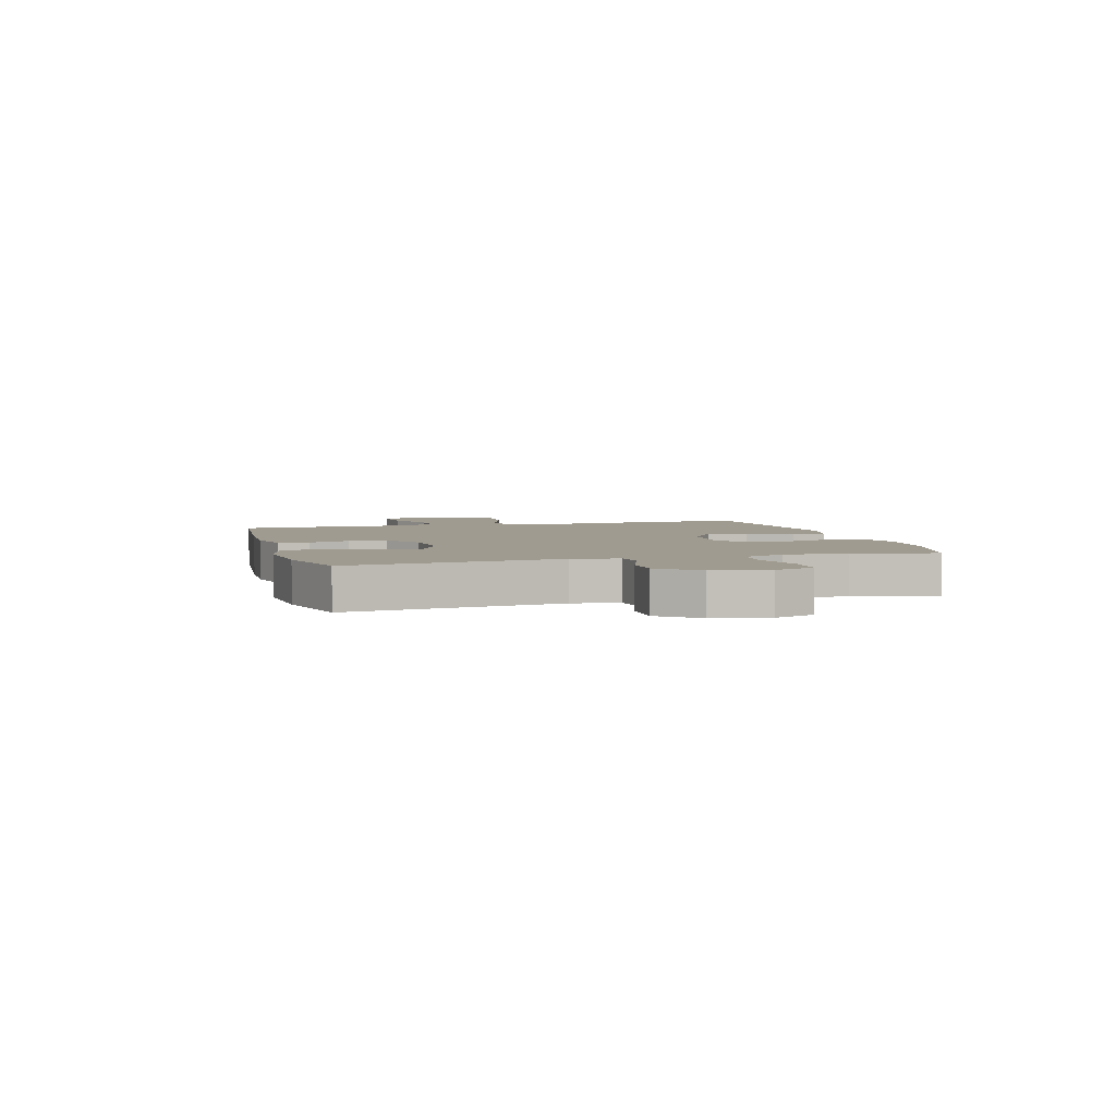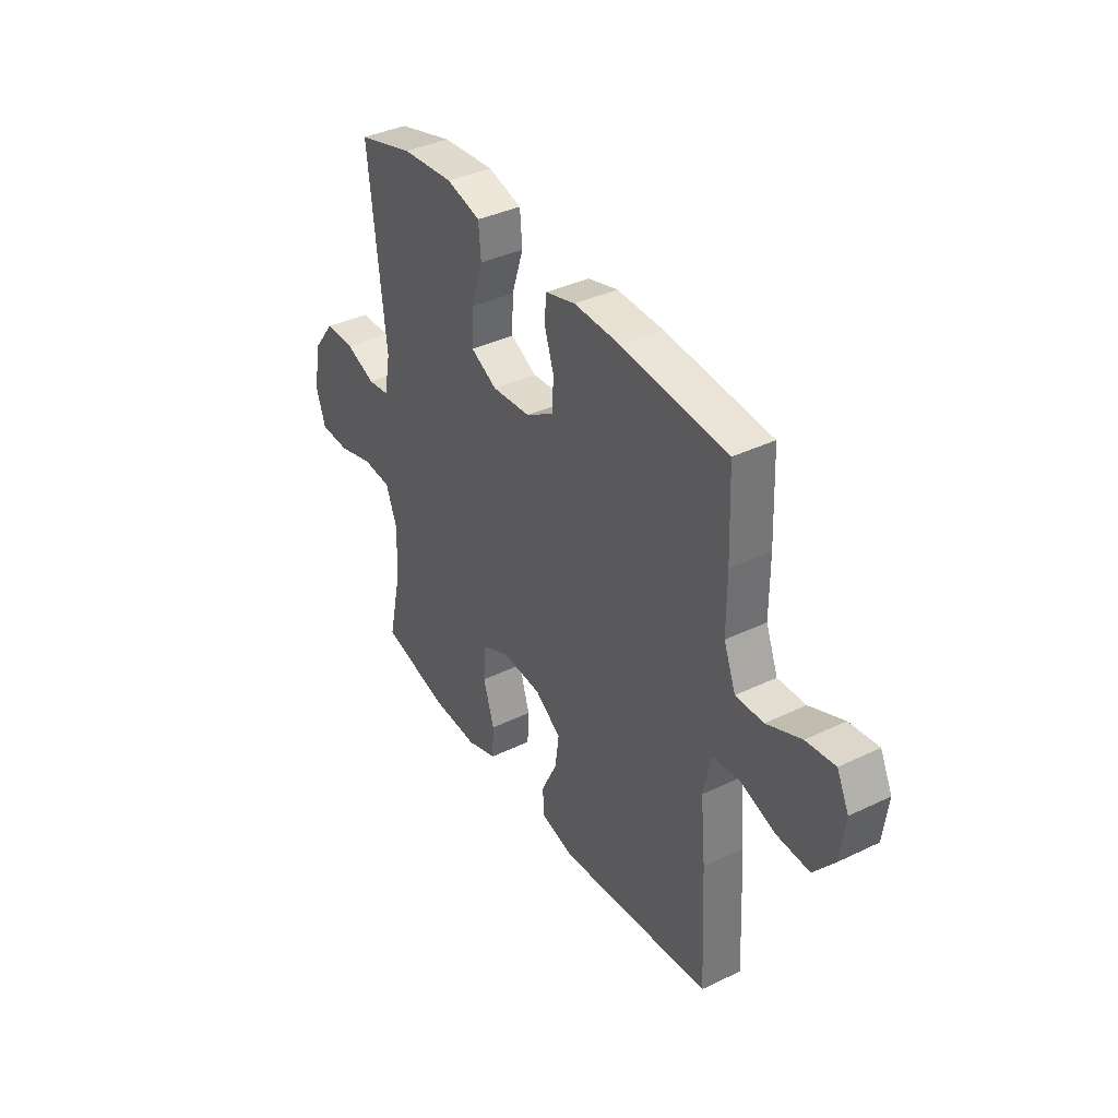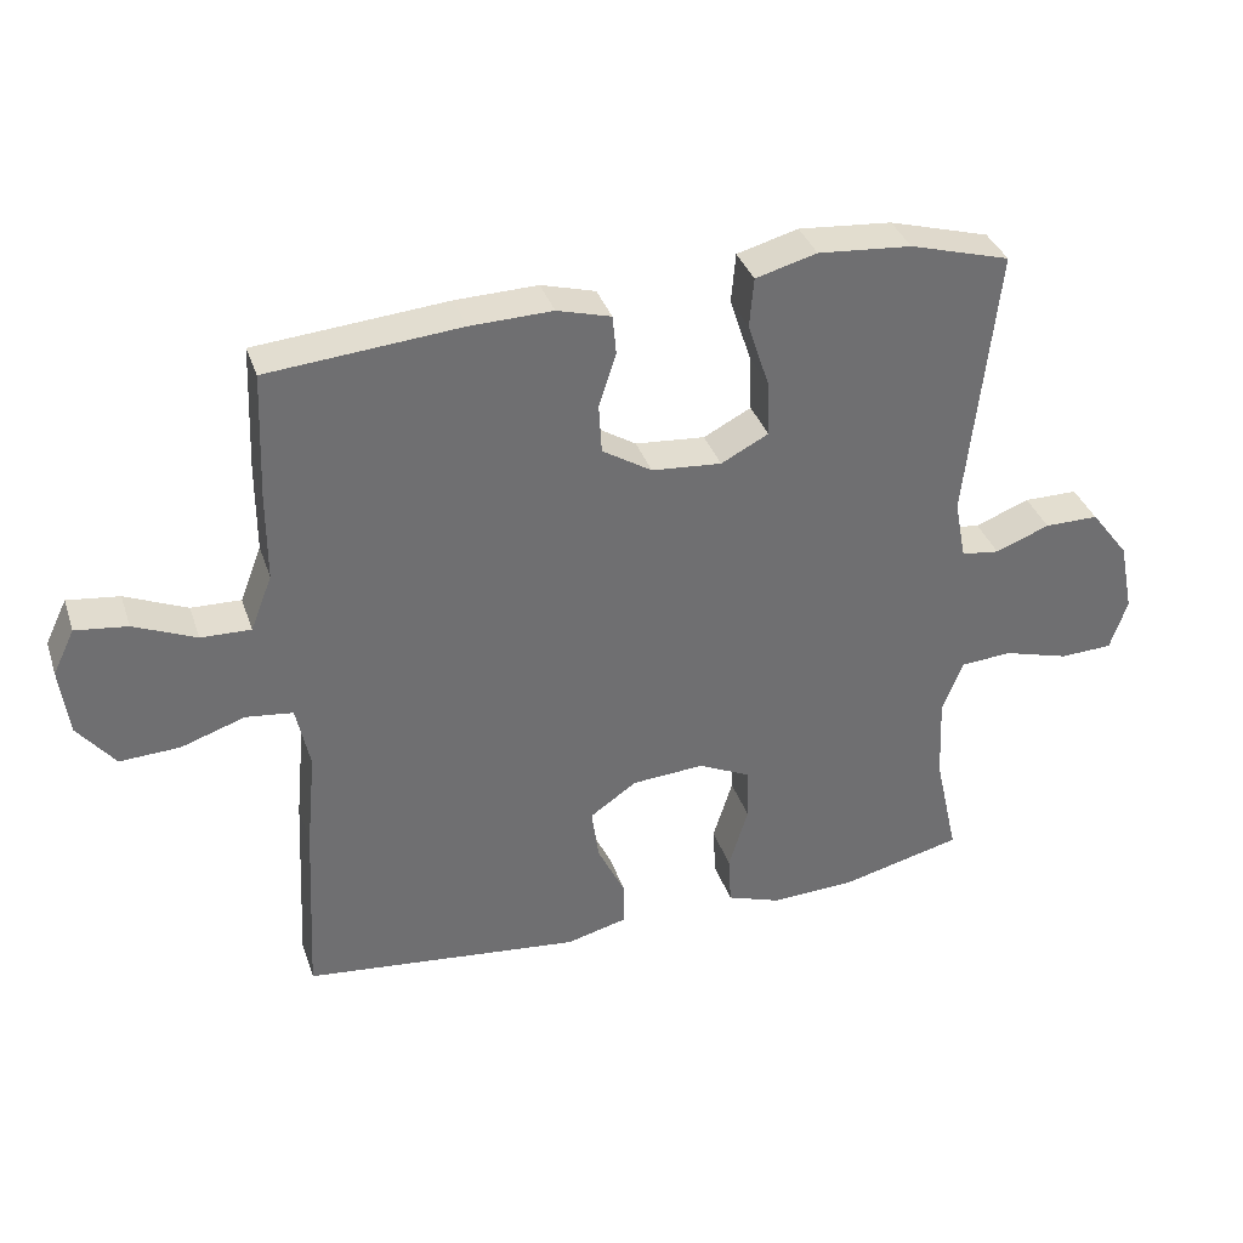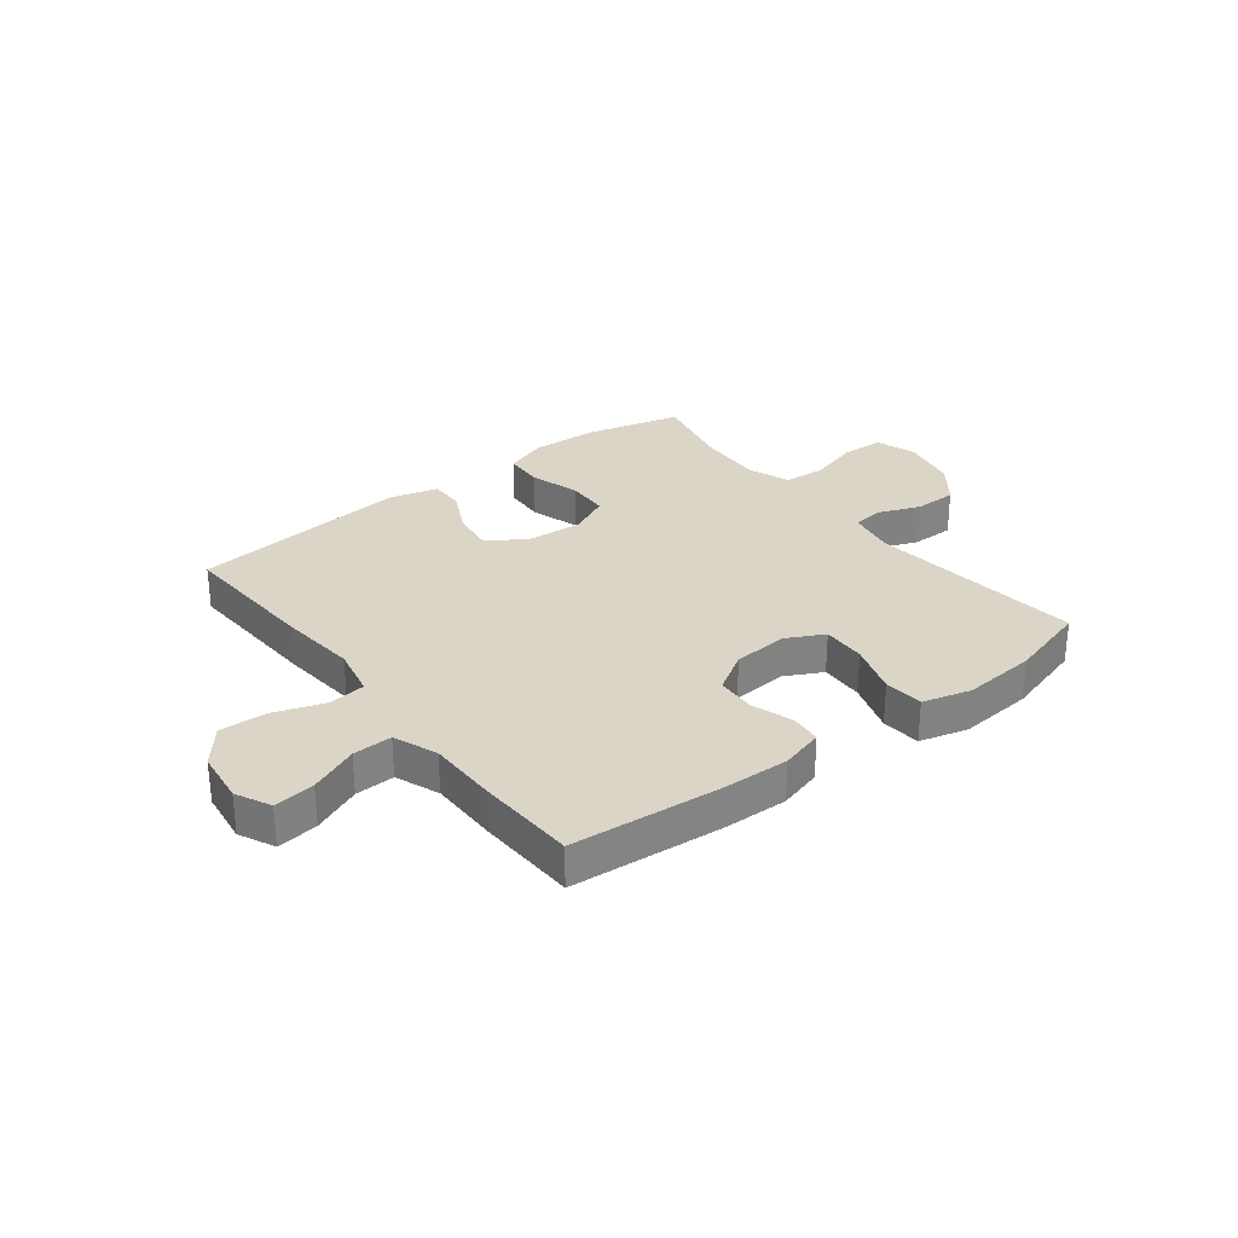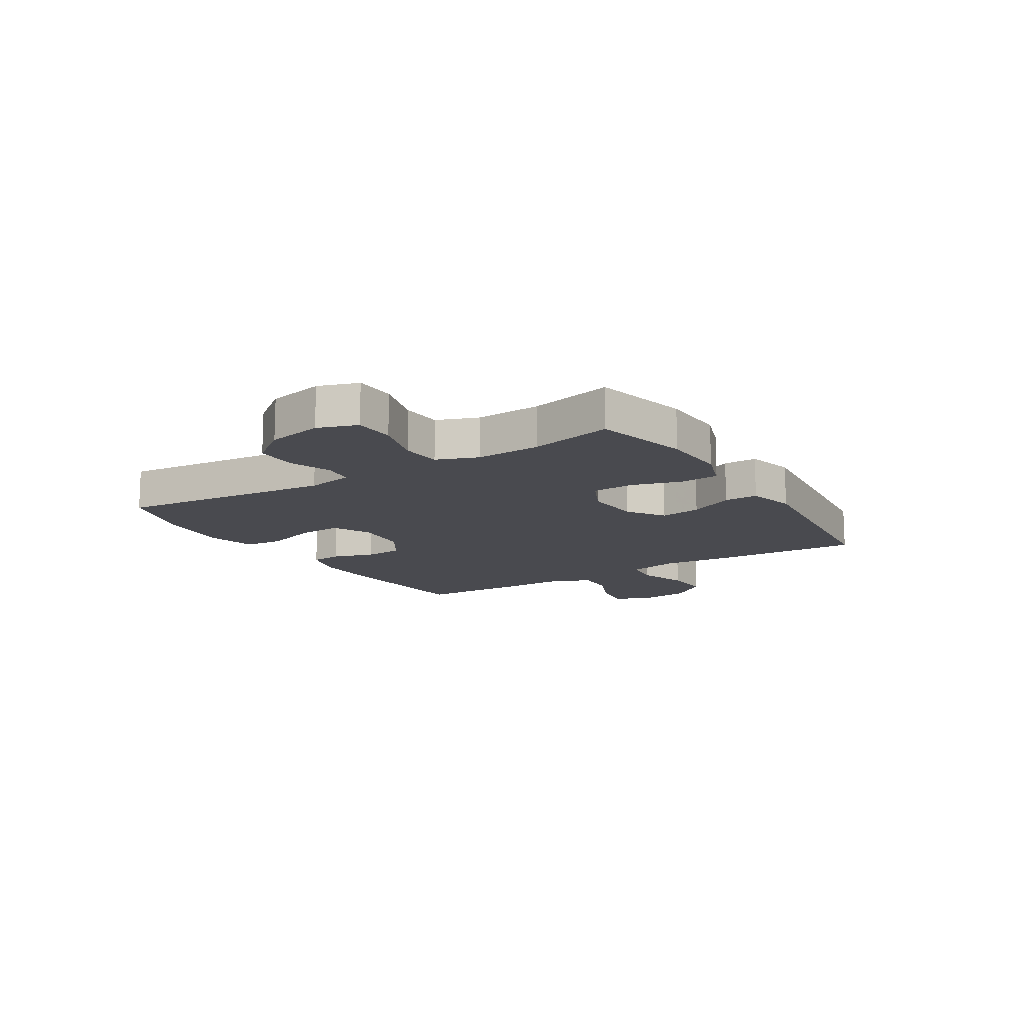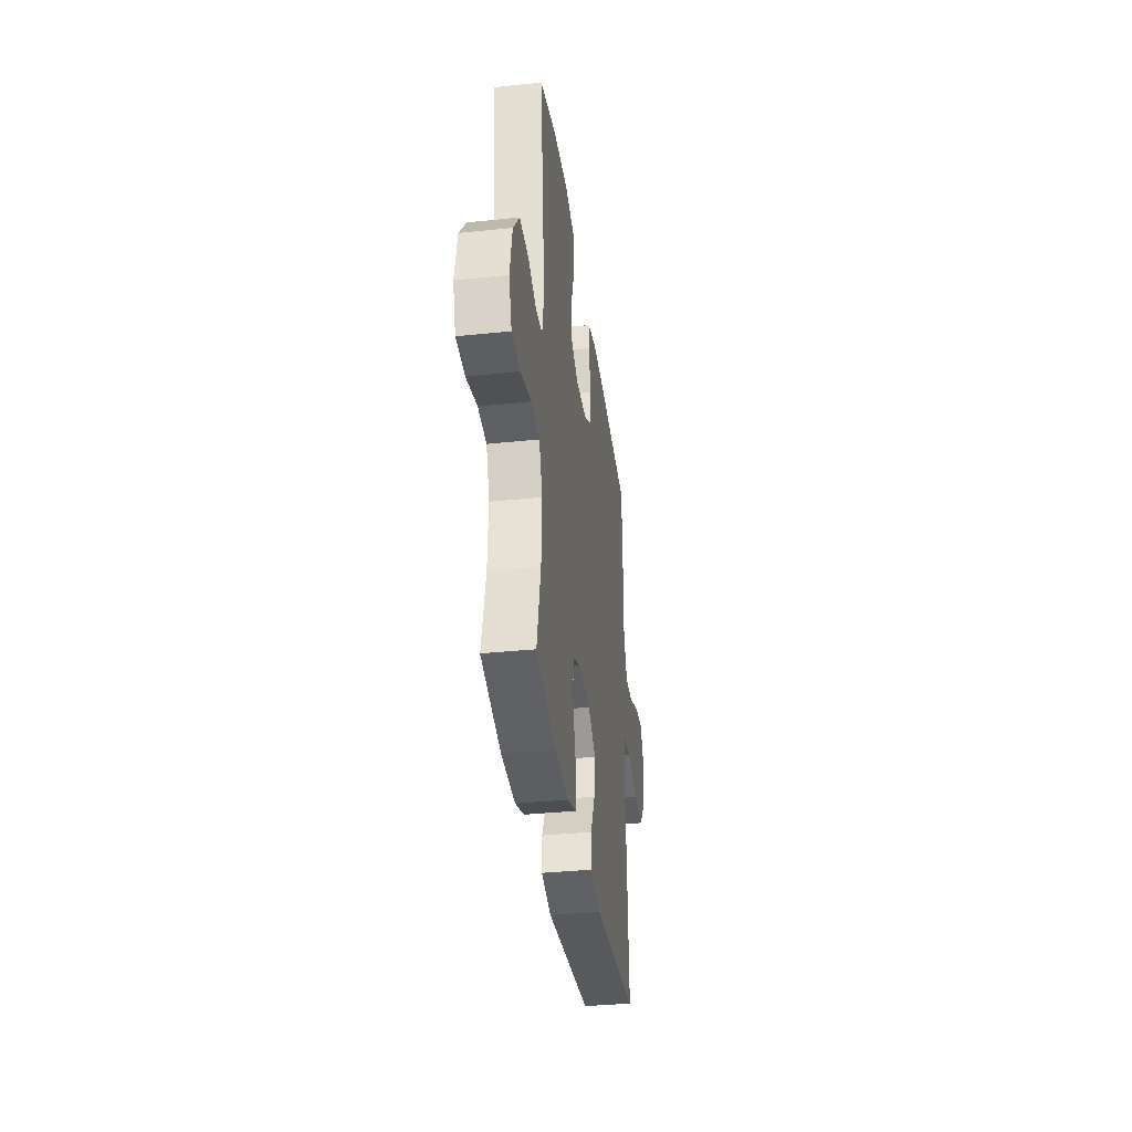
<metadata>
{"format":"obj","ext":"obj","renderer":"f3d","projection":"perspective","resolution":1024,"background":"white","views":[{"elev":4.2,"azim":74.3,"up":"+Y"},{"elev":38.0,"azim":-121.4,"up":"+Z"},{"elev":35.7,"azim":-17.6,"up":"+Z"},{"elev":29.6,"azim":-37.7,"up":"+Y"},{"elev":-13.6,"azim":122.0,"up":"+Y"},{"elev":-35.8,"azim":97.8,"up":"+Z"}]}
</metadata>
<code>
v 0.5 0.07 0.5
v 0.458 0.07 0.119
v 0.474 0.07 0.036
v 0.527 0.07 0.029
v 0.602 0.07 0.058
v 0.677 0.07 0.058
v 0.73 0.07 -0.011
v 0.75 0.07 -0.11
v 0.726 0.07 -0.181
v 0.653 0.07 -0.184
v 0.562 0.07 -0.158
v 0.49 0.07 -0.163
v 0.462 0.07 -0.237
v 0.467 0.07 -0.352
v 0.5 0.07 -0.5
v 0.331 0.07 -0.542
v 0.214 0.07 -0.547
v 0.139 0.07 -0.521
v 0.135 0.07 -0.451
v 0.162 0.07 -0.363
v 0.159 0.07 -0.288
v 0.087 0.07 -0.254
v -0.013 0.07 -0.261
v -0.078 0.07 -0.306
v -0.068 0.07 -0.379
v -0.029 0.07 -0.459
v -0.029 0.07 -0.519
v -0.114 0.07 -0.541
v -0.5 0.07 -0.5
v -0.487 0.07 -0.246
v -0.474 0.07 -0.111
v -0.493 0.07 -0.022
v -0.558 0.07 -0.014
v -0.647 0.07 -0.044
v -0.73 0.07 -0.048
v -0.782 0.07 0.017
v -0.794 0.07 0.111
v -0.764 0.07 0.173
v -0.692 0.07 0.164
v -0.606 0.07 0.127
v -0.537 0.07 0.125
v -0.507 0.07 0.202
v -0.507 0.07 0.324
v -0.5 0.07 0.5
v -0.234 0.07 0.523
v -0.12 0.07 0.526
v -0.045 0.07 0.505
v -0.04 0.07 0.45
v -0.064 0.07 0.377
v -0.06 0.07 0.308
v 0.009 0.07 0.265
v 0.106 0.07 0.257
v 0.172 0.07 0.291
v 0.169 0.07 0.368
v 0.139 0.07 0.459
v 0.145 0.07 0.528
v 0.23 0.07 0.551
v 0.36 0.07 0.54
v 0.5 0 0.5
v 0.458 0 0.119
v 0.474 0 0.036
v 0.527 0 0.029
v 0.602 0 0.058
v 0.677 0 0.058
v 0.73 0 -0.011
v 0.75 0 -0.11
v 0.726 0 -0.181
v 0.653 0 -0.184
v 0.562 0 -0.158
v 0.49 0 -0.163
v 0.462 0 -0.237
v 0.467 0 -0.352
v 0.5 0 -0.5
v 0.331 0 -0.542
v 0.214 0 -0.547
v 0.139 0 -0.521
v 0.135 0 -0.451
v 0.162 0 -0.363
v 0.159 0 -0.288
v 0.087 0 -0.254
v -0.013 0 -0.261
v -0.078 0 -0.306
v -0.068 0 -0.379
v -0.029 0 -0.459
v -0.029 0 -0.519
v -0.114 0 -0.541
v -0.5 0 -0.5
v -0.487 0 -0.246
v -0.474 0 -0.111
v -0.493 0 -0.022
v -0.558 0 -0.014
v -0.647 0 -0.044
v -0.73 0 -0.048
v -0.782 0 0.017
v -0.794 0 0.111
v -0.764 0 0.173
v -0.692 0 0.164
v -0.606 0 0.127
v -0.537 0 0.125
v -0.507 0 0.202
v -0.507 0 0.324
v -0.5 0 0.5
v -0.234 0 0.523
v -0.12 0 0.526
v -0.045 0 0.505
v -0.04 0 0.45
v -0.064 0 0.377
v -0.06 0 0.308
v 0.009 0 0.265
v 0.106 0 0.257
v 0.172 0 0.291
v 0.169 0 0.368
v 0.139 0 0.459
v 0.145 0 0.528
v 0.23 0 0.551
v 0.36 0 0.54
f 58 1 2
f 57 58 2
f 56 57 2
f 55 56 2
f 54 55 2
f 53 54 2 3
f 52 53 3
f 51 52 3
f 47 48 49
f 46 47 49
f 45 46 49
f 44 45 49
f 43 44 49
f 42 43 49
f 41 42 49 50
f 38 39 40
f 37 38 40
f 36 37 40
f 35 36 40
f 34 35 40
f 33 34 40
f 32 33 40 41
f 29 30 31
f 28 29 31
f 27 28 31
f 26 27 31
f 25 26 31
f 24 25 31 32
f 41 50 51
f 32 41 51
f 24 32 51
f 23 24 51
f 18 19 20
f 17 18 20
f 16 17 20
f 15 16 20
f 14 15 20
f 13 14 20 21
f 12 13 21 22
f 9 10 11
f 8 9 11
f 7 8 11
f 6 7 11
f 5 6 11
f 4 5 11
f 3 4 11 12
f 22 23 51
f 12 22 51
f 3 12 51
f 60 59 116
f 60 116 115
f 60 115 114
f 60 114 113
f 60 113 112
f 61 60 112 111
f 61 111 110
f 61 110 109
f 107 106 105
f 107 105 104
f 107 104 103
f 107 103 102
f 107 102 101
f 107 101 100
f 108 107 100 99
f 98 97 96
f 98 96 95
f 98 95 94
f 98 94 93
f 98 93 92
f 98 92 91
f 99 98 91 90
f 89 88 87
f 89 87 86
f 89 86 85
f 89 85 84
f 89 84 83
f 90 89 83 82
f 109 108 99
f 109 99 90
f 109 90 82
f 109 82 81
f 78 77 76
f 78 76 75
f 78 75 74
f 78 74 73
f 78 73 72
f 79 78 72 71
f 80 79 71 70
f 69 68 67
f 69 67 66
f 69 66 65
f 69 65 64
f 69 64 63
f 69 63 62
f 70 69 62 61
f 109 81 80
f 109 80 70
f 109 70 61
f 1 59 60 2
f 2 60 61 3
f 3 61 62 4
f 4 62 63 5
f 5 63 64 6
f 6 64 65 7
f 7 65 66 8
f 8 66 67 9
f 9 67 68 10
f 10 68 69 11
f 11 69 70 12
f 12 70 71 13
f 13 71 72 14
f 14 72 73 15
f 15 73 74 16
f 16 74 75 17
f 17 75 76 18
f 18 76 77 19
f 19 77 78 20
f 20 78 79 21
f 21 79 80 22
f 22 80 81 23
f 23 81 82 24
f 24 82 83 25
f 25 83 84 26
f 26 84 85 27
f 27 85 86 28
f 28 86 87 29
f 29 87 88 30
f 30 88 89 31
f 31 89 90 32
f 32 90 91 33
f 33 91 92 34
f 34 92 93 35
f 35 93 94 36
f 36 94 95 37
f 37 95 96 38
f 38 96 97 39
f 39 97 98 40
f 40 98 99 41
f 41 99 100 42
f 42 100 101 43
f 43 101 102 44
f 44 102 103 45
f 45 103 104 46
f 46 104 105 47
f 47 105 106 48
f 48 106 107 49
f 49 107 108 50
f 50 108 109 51
f 51 109 110 52
f 52 110 111 53
f 53 111 112 54
f 54 112 113 55
f 55 113 114 56
f 56 114 115 57
f 57 115 116 58
f 58 116 59 1

</code>
